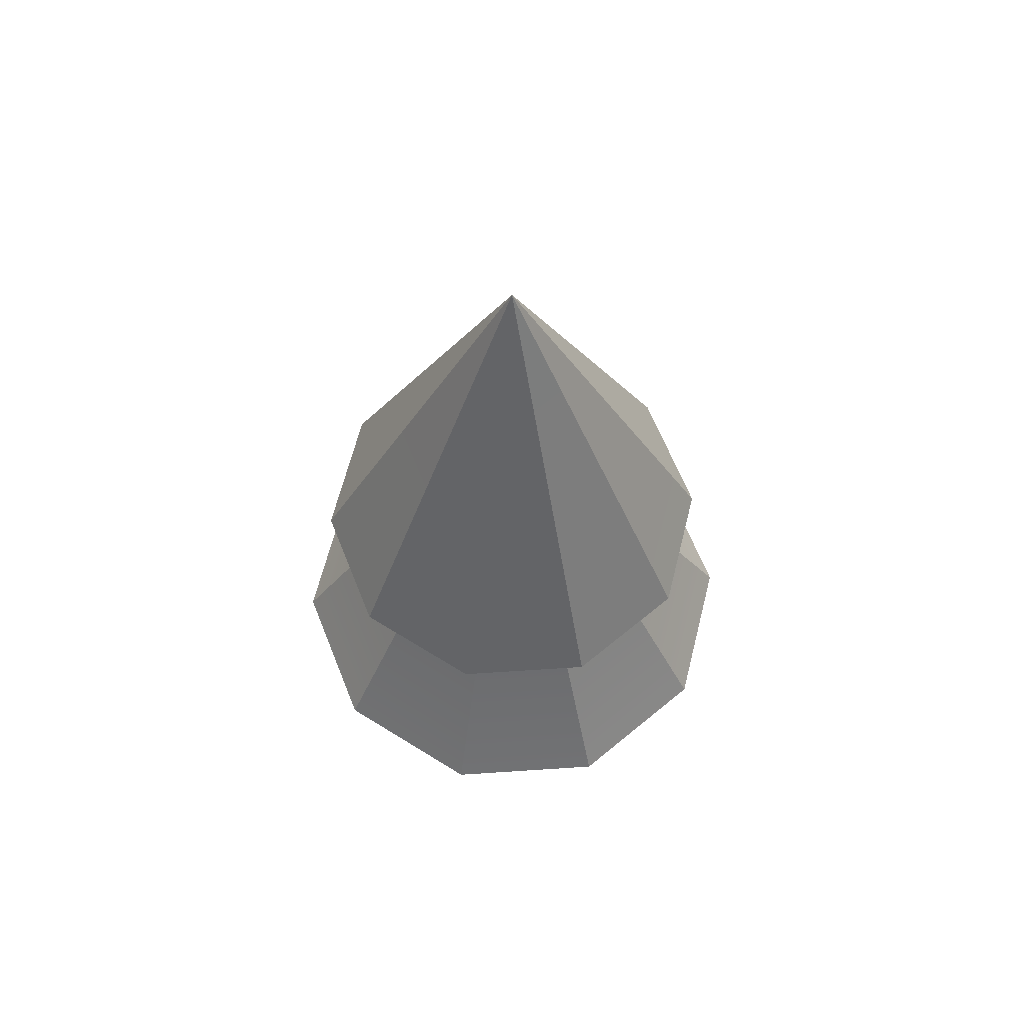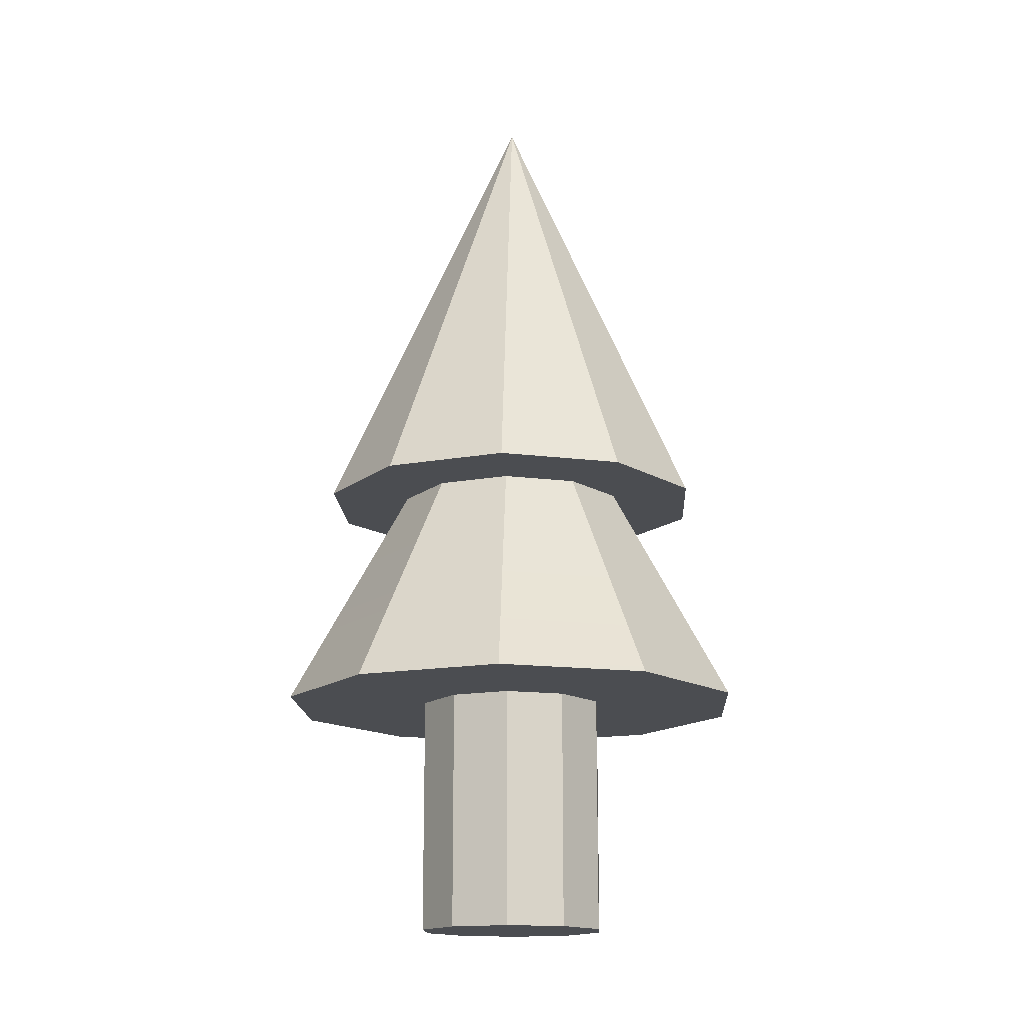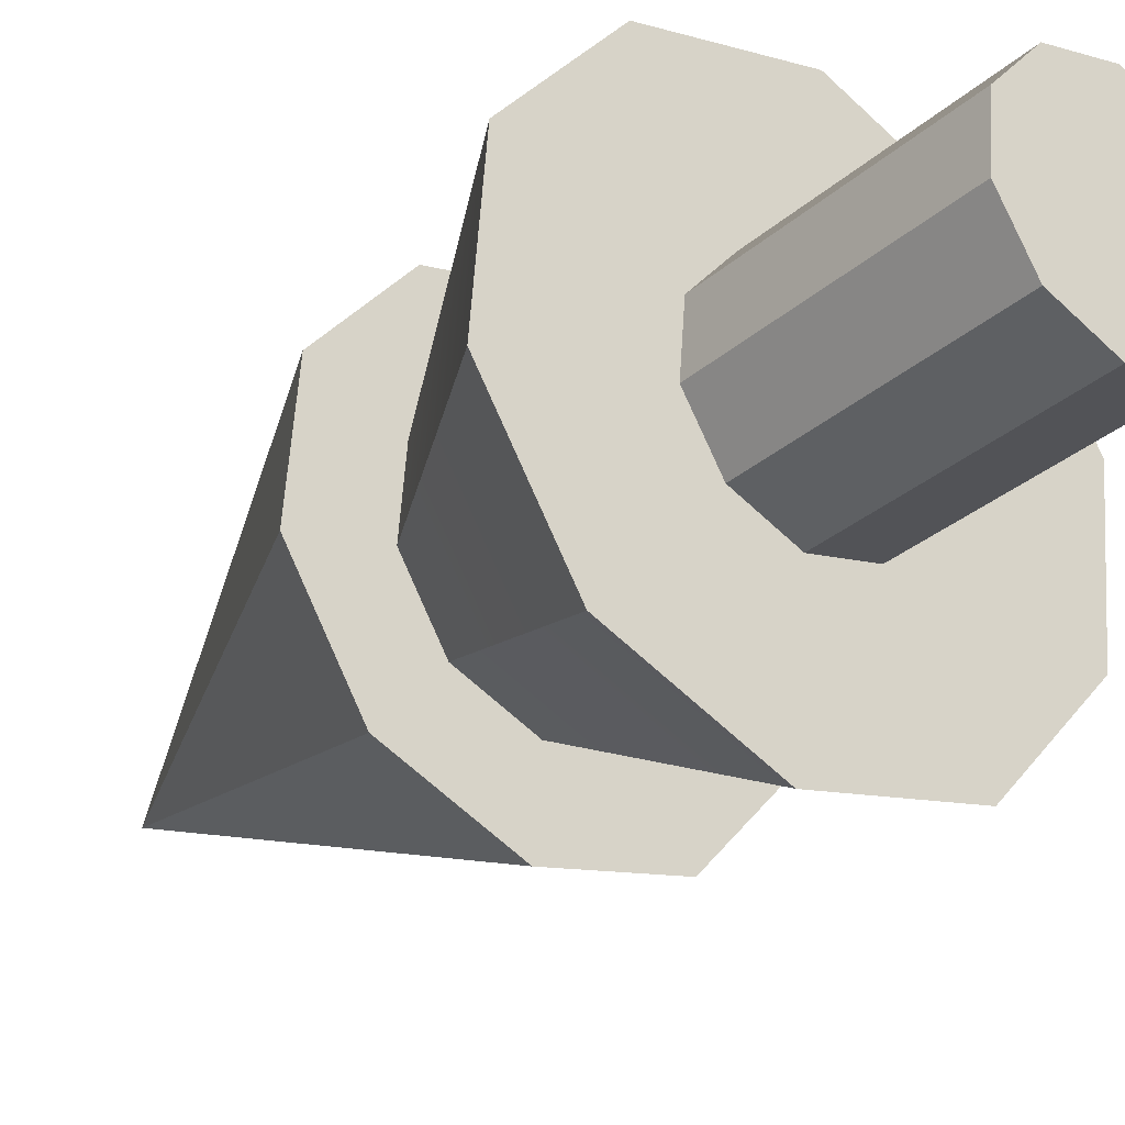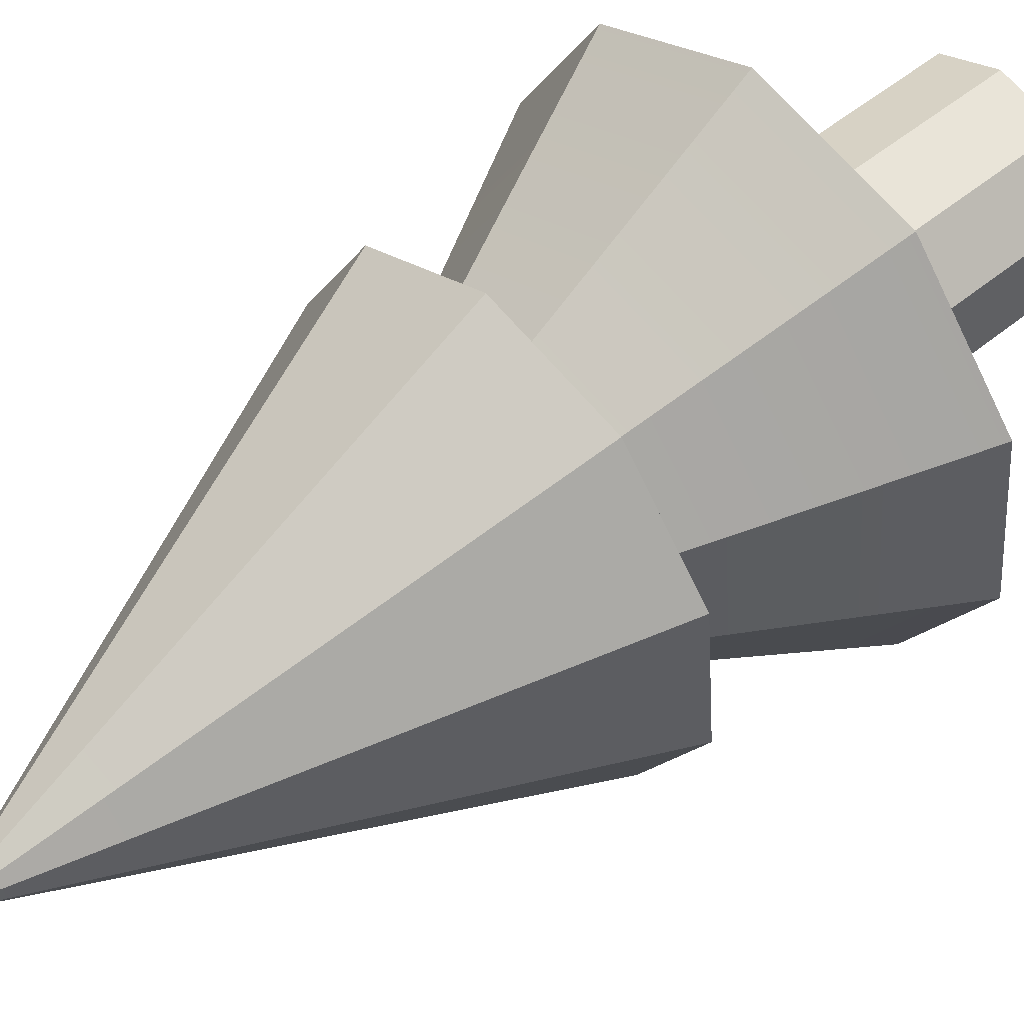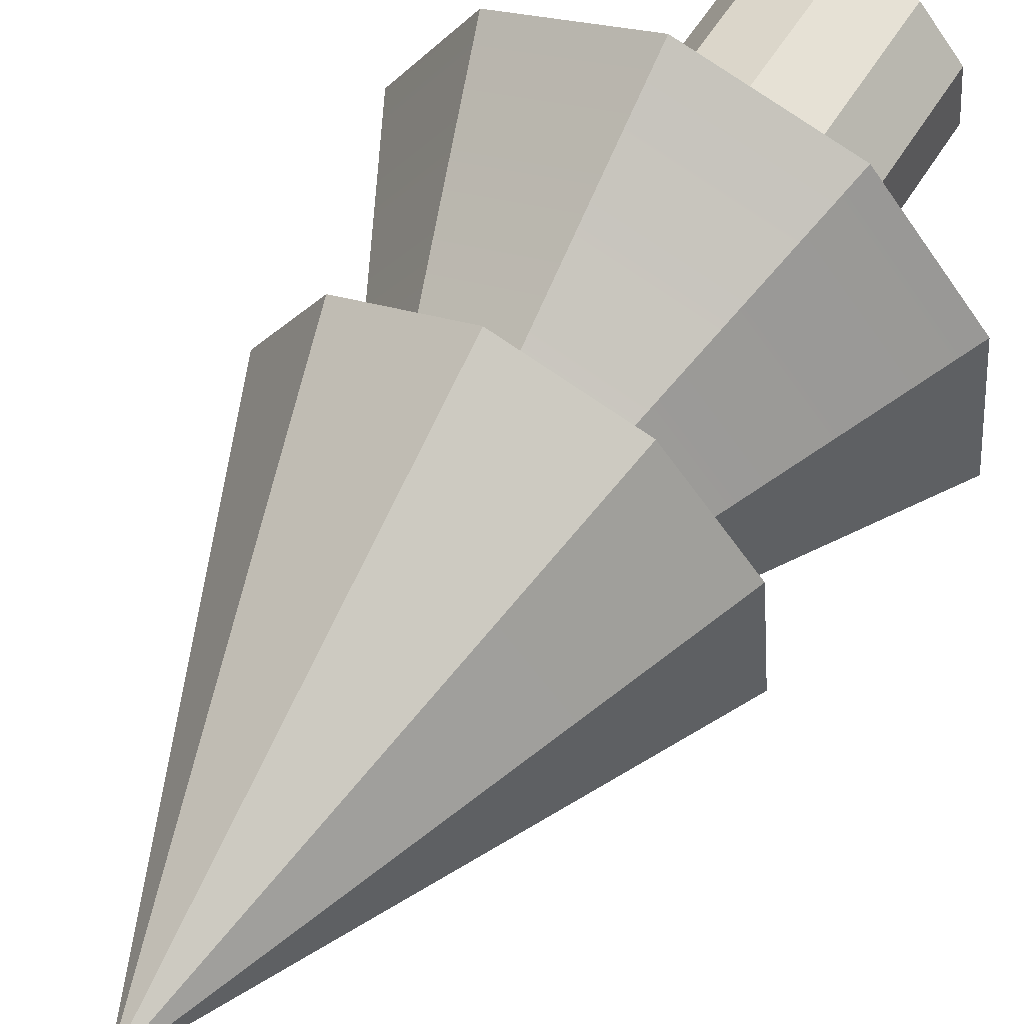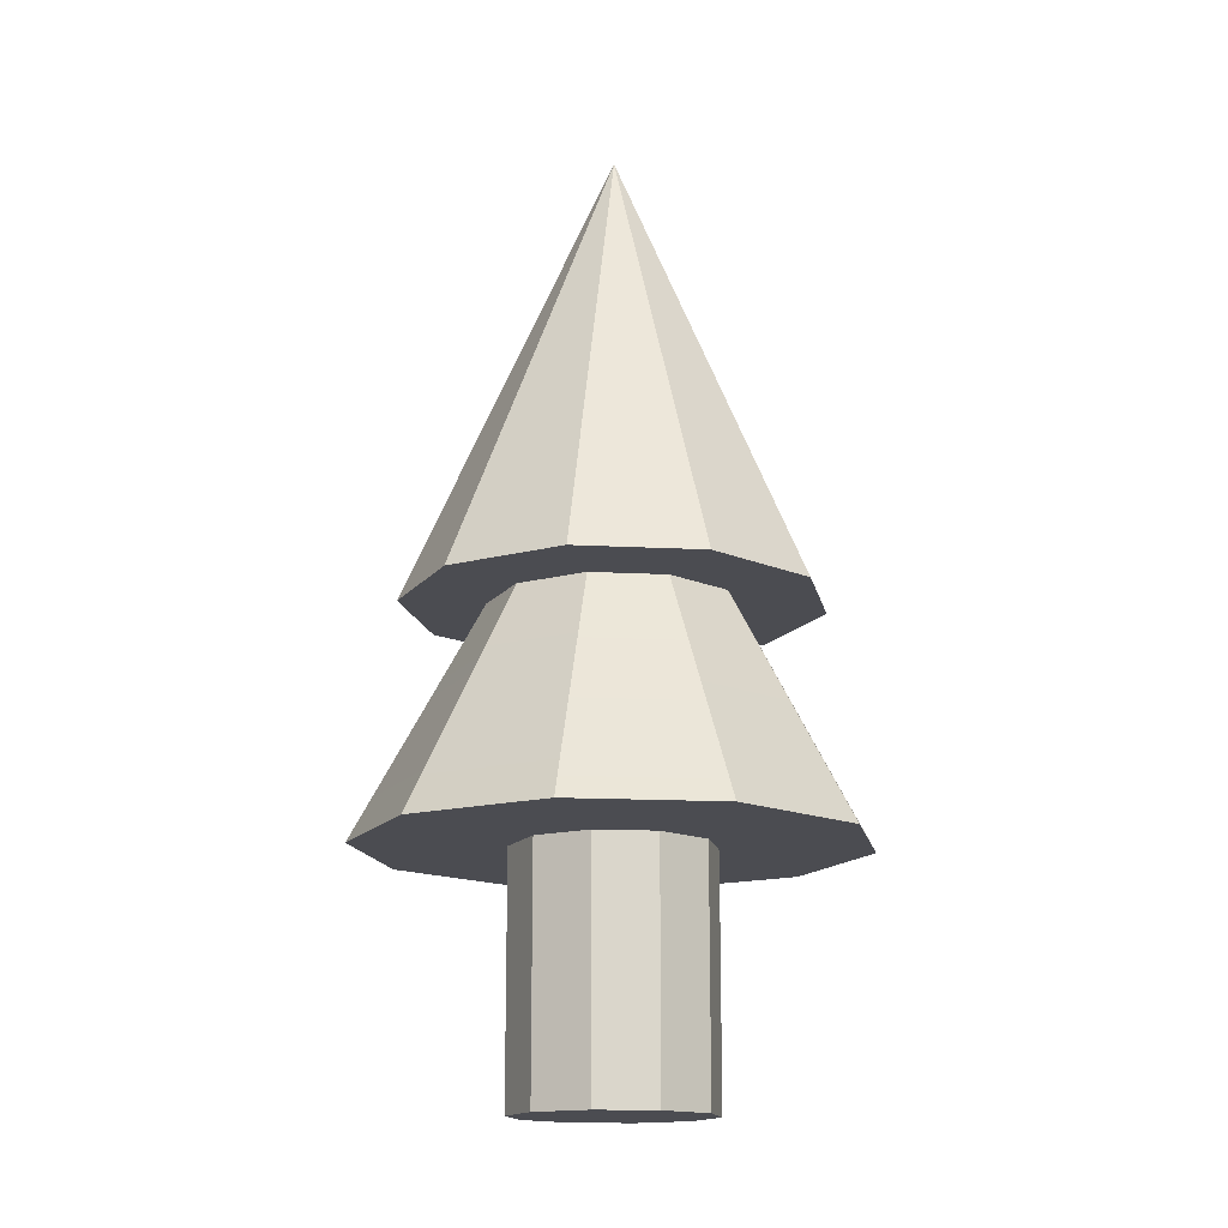
<metadata>
{"format":"obj","ext":"obj","renderer":"f3d","projection":"perspective","resolution":1024,"background":"white","views":[{"elev":64.6,"azim":-17.1,"up":"+Y"},{"elev":-15.6,"azim":-172.2,"up":"+Y"},{"elev":-29.9,"azim":-38.3,"up":"+Z"},{"elev":51.0,"azim":-132.0,"up":"+Z"},{"elev":57.1,"azim":-148.7,"up":"+Z"},{"elev":-15.5,"azim":52.3,"up":"+Y"}]}
</metadata>
<code>
v 1.469 0 0.3463
v 1.392 0 -0.5831
v 1.469 6.176 0.3463
v 1.469 6.176 0.3463
v 1.392 0 -0.5831
v 1.392 6.176 -0.5831
v 1.392 0 -0.5831
v 0.7832 0 -1.29
v 1.392 6.176 -0.5831
v 1.392 6.176 -0.5831
v 0.7832 0 -1.29
v 0.7832 6.176 -1.29
v 0.7832 0 -1.29
v -0.1245 0 -1.504
v 0.7832 6.176 -1.29
v 0.7832 6.176 -1.29
v -0.1245 0 -1.504
v -0.1245 6.176 -1.504
v -0.1245 0 -1.504
v -0.9846 0 -1.143
v -0.1245 6.176 -1.504
v -0.1245 6.176 -1.504
v -0.9846 0 -1.143
v -0.9846 6.176 -1.143
v -0.9846 0 -1.143
v -1.469 0 -0.3463
v -0.9846 6.176 -1.143
v -0.9846 6.176 -1.143
v -1.469 0 -0.3463
v -1.469 6.176 -0.3463
v -1.469 0 -0.3463
v -1.392 0 0.5831
v -1.469 6.176 -0.3463
v -1.469 6.176 -0.3463
v -1.392 0 0.5831
v -1.392 6.176 0.5831
v -1.392 0 0.5831
v -0.7832 0 1.29
v -1.392 6.176 0.5831
v -1.392 6.176 0.5831
v -0.7832 0 1.29
v -0.7832 6.176 1.29
v -0.7832 0 1.29
v 0.1245 0 1.504
v -0.7832 6.176 1.29
v -0.7832 6.176 1.29
v 0.1245 0 1.504
v 0.1245 6.176 1.504
v 0.1245 0 1.504
v 0.9846 0 1.143
v 0.1245 6.176 1.504
v 0.1245 6.176 1.504
v 0.9846 0 1.143
v 0.9846 6.176 1.143
v 0.9846 0 1.143
v 1.469 0 0.3463
v 0.9846 6.176 1.143
v 0.9846 6.176 1.143
v 1.469 0 0.3463
v 1.469 6.176 0.3463
v 1.392 0 -0.5831
v 1.469 0 0.3463
v 0 0 0
v 0.7832 0 -1.29
v 1.392 0 -0.5831
v 0 0 0
v -0.1245 0 -1.504
v 0.7832 0 -1.29
v 0 0 0
v -0.9846 0 -1.143
v -0.1245 0 -1.504
v 0 0 0
v -1.469 0 -0.3463
v -0.9846 0 -1.143
v 0 0 0
v -1.392 0 0.5831
v -1.469 0 -0.3463
v 0 0 0
v -0.7832 0 1.29
v -1.392 0 0.5831
v 0 0 0
v 0.1245 0 1.504
v -0.7832 0 1.29
v 0 0 0
v 0.9846 0 1.143
v 0.1245 0 1.504
v 0 0 0
v 1.469 0 0.3463
v 0.9846 0 1.143
v 0 0 0
v 3.068 7.276 0.7234
v 2.057 7.276 2.388
v 2.907 7.276 -1.218
v 2.057 7.276 2.388
v 0.26 7.276 3.141
v 2.907 7.276 -1.218
v 0.26 7.276 3.141
v -1.636 7.276 2.694
v 2.907 7.276 -1.218
v -1.636 7.276 2.694
v -2.907 7.276 1.218
v 2.907 7.276 -1.218
v -2.907 7.276 1.218
v -3.068 7.276 -0.7234
v 2.907 7.276 -1.218
v -3.068 7.276 -0.7234
v -2.057 7.276 -2.388
v 2.907 7.276 -1.218
v -2.057 7.276 -2.388
v -0.26 7.276 -3.141
v 2.907 7.276 -1.218
v -0.26 7.276 -3.141
v 1.636 7.276 -2.694
v 2.907 7.276 -1.218
v 3.068 7.276 0.7234
v 2.907 7.276 -1.218
v 0 14.35 0
v 2.907 7.276 -1.218
v 1.636 7.276 -2.694
v 0 14.35 0
v 1.636 7.276 -2.694
v -0.26 7.276 -3.141
v 0 14.35 0
v -0.26 7.276 -3.141
v -2.057 7.276 -2.388
v 0 14.35 0
v -2.057 7.276 -2.388
v -3.068 7.276 -0.7234
v 0 14.35 0
v -3.068 7.276 -0.7234
v -2.907 7.276 1.218
v 0 14.35 0
v -2.907 7.276 1.218
v -1.636 7.276 2.694
v 0 14.35 0
v -1.636 7.276 2.694
v 0.26 7.276 3.141
v 0 14.35 0
v 0.26 7.276 3.141
v 2.057 7.276 2.388
v 0 14.35 0
v 2.057 7.276 2.388
v 3.068 7.276 0.7234
v 0 14.35 0
v 3.687 3.734 0.8694
v 2.472 3.734 2.87
v 3.494 3.734 -1.464
v 2.472 3.734 2.87
v 0.3125 3.734 3.775
v 3.494 3.734 -1.464
v 0.3125 3.734 3.775
v -1.966 3.734 3.238
v 3.494 3.734 -1.464
v -1.966 3.734 3.238
v -3.494 3.734 1.464
v 3.494 3.734 -1.464
v -3.494 3.734 1.464
v -3.687 3.734 -0.8694
v 3.494 3.734 -1.464
v -3.687 3.734 -0.8694
v -2.472 3.734 -2.87
v 3.494 3.734 -1.464
v -2.472 3.734 -2.87
v -0.3125 3.734 -3.775
v 3.494 3.734 -1.464
v -0.3125 3.734 -3.775
v 1.966 3.734 -3.238
v 3.494 3.734 -1.464
v 3.687 3.734 0.8694
v 3.494 3.734 -1.464
v 0 10.7 0
v 3.494 3.734 -1.464
v 1.966 3.734 -3.238
v 0 10.7 0
v 1.966 3.734 -3.238
v -0.3125 3.734 -3.775
v 0 10.7 0
v -0.3125 3.734 -3.775
v -2.472 3.734 -2.87
v 0 10.7 0
v -2.472 3.734 -2.87
v -3.687 3.734 -0.8694
v 0 10.7 0
v -3.687 3.734 -0.8694
v -3.494 3.734 1.464
v 0 10.7 0
v -3.494 3.734 1.464
v -1.966 3.734 3.238
v 0 10.7 0
v -1.966 3.734 3.238
v 0.3125 3.734 3.775
v 0 10.7 0
v 0.3125 3.734 3.775
v 2.472 3.734 2.87
v 0 10.7 0
v 2.472 3.734 2.87
v 3.687 3.734 0.8694
v 0 10.7 0
v 1.469 0 0.3463
v 1.392 0 -0.5831
v 1.469 6.176 0.3463
v 1.469 6.176 0.3463
v 1.392 0 -0.5831
v 1.392 6.176 -0.5831
v 1.392 0 -0.5831
v 0.7832 0 -1.29
v 1.392 6.176 -0.5831
v 1.392 6.176 -0.5831
v 0.7832 0 -1.29
v 0.7832 6.176 -1.29
v 0.7832 0 -1.29
v -0.1245 0 -1.504
v 0.7832 6.176 -1.29
v 0.7832 6.176 -1.29
v -0.1245 0 -1.504
v -0.1245 6.176 -1.504
v -0.1245 0 -1.504
v -0.9846 0 -1.143
v -0.1245 6.176 -1.504
v -0.1245 6.176 -1.504
v -0.9846 0 -1.143
v -0.9846 6.176 -1.143
v -0.9846 0 -1.143
v -1.469 0 -0.3463
v -0.9846 6.176 -1.143
v -0.9846 6.176 -1.143
v -1.469 0 -0.3463
v -1.469 6.176 -0.3463
v -1.469 0 -0.3463
v -1.392 0 0.5831
v -1.469 6.176 -0.3463
v -1.469 6.176 -0.3463
v -1.392 0 0.5831
v -1.392 6.176 0.5831
v -1.392 0 0.5831
v -0.7832 0 1.29
v -1.392 6.176 0.5831
v -1.392 6.176 0.5831
v -0.7832 0 1.29
v -0.7832 6.176 1.29
v -0.7832 0 1.29
v 0.1245 0 1.504
v -0.7832 6.176 1.29
v -0.7832 6.176 1.29
v 0.1245 0 1.504
v 0.1245 6.176 1.504
v 0.1245 0 1.504
v 0.9846 0 1.143
v 0.1245 6.176 1.504
v 0.1245 6.176 1.504
v 0.9846 0 1.143
v 0.9846 6.176 1.143
v 0.9846 0 1.143
v 1.469 0 0.3463
v 0.9846 6.176 1.143
v 0.9846 6.176 1.143
v 1.469 0 0.3463
v 1.469 6.176 0.3463
v 1.392 0 -0.5831
v 1.469 0 0.3463
v 0 0 0
v 0.7832 0 -1.29
v 1.392 0 -0.5831
v 0 0 0
v -0.1245 0 -1.504
v 0.7832 0 -1.29
v 0 0 0
v -0.9846 0 -1.143
v -0.1245 0 -1.504
v 0 0 0
v -1.469 0 -0.3463
v -0.9846 0 -1.143
v 0 0 0
v -1.392 0 0.5831
v -1.469 0 -0.3463
v 0 0 0
v -0.7832 0 1.29
v -1.392 0 0.5831
v 0 0 0
v 0.1245 0 1.504
v -0.7832 0 1.29
v 0 0 0
v 0.9846 0 1.143
v 0.1245 0 1.504
v 0 0 0
v 1.469 0 0.3463
v 0.9846 0 1.143
v 0 0 0
v 3.068 7.276 0.7234
v 2.057 7.276 2.388
v 2.907 7.276 -1.218
v 2.057 7.276 2.388
v 0.26 7.276 3.141
v 2.907 7.276 -1.218
v 0.26 7.276 3.141
v -1.636 7.276 2.694
v 2.907 7.276 -1.218
v -1.636 7.276 2.694
v -2.907 7.276 1.218
v 2.907 7.276 -1.218
v -2.907 7.276 1.218
v -3.068 7.276 -0.7234
v 2.907 7.276 -1.218
v -3.068 7.276 -0.7234
v -2.057 7.276 -2.388
v 2.907 7.276 -1.218
v -2.057 7.276 -2.388
v -0.26 7.276 -3.141
v 2.907 7.276 -1.218
v -0.26 7.276 -3.141
v 1.636 7.276 -2.694
v 2.907 7.276 -1.218
v 3.068 7.276 0.7234
v 2.907 7.276 -1.218
v 0 14.35 0
v 2.907 7.276 -1.218
v 1.636 7.276 -2.694
v 0 14.35 0
v 1.636 7.276 -2.694
v -0.26 7.276 -3.141
v 0 14.35 0
v -0.26 7.276 -3.141
v -2.057 7.276 -2.388
v 0 14.35 0
v -2.057 7.276 -2.388
v -3.068 7.276 -0.7234
v 0 14.35 0
v -3.068 7.276 -0.7234
v -2.907 7.276 1.218
v 0 14.35 0
v -2.907 7.276 1.218
v -1.636 7.276 2.694
v 0 14.35 0
v -1.636 7.276 2.694
v 0.26 7.276 3.141
v 0 14.35 0
v 0.26 7.276 3.141
v 2.057 7.276 2.388
v 0 14.35 0
v 2.057 7.276 2.388
v 3.068 7.276 0.7234
v 0 14.35 0
v 3.687 3.734 0.8694
v 2.472 3.734 2.87
v 3.494 3.734 -1.464
v 2.472 3.734 2.87
v 0.3125 3.734 3.775
v 3.494 3.734 -1.464
v 0.3125 3.734 3.775
v -1.966 3.734 3.238
v 3.494 3.734 -1.464
v -1.966 3.734 3.238
v -3.494 3.734 1.464
v 3.494 3.734 -1.464
v -3.494 3.734 1.464
v -3.687 3.734 -0.8694
v 3.494 3.734 -1.464
v -3.687 3.734 -0.8694
v -2.472 3.734 -2.87
v 3.494 3.734 -1.464
v -2.472 3.734 -2.87
v -0.3125 3.734 -3.775
v 3.494 3.734 -1.464
v -0.3125 3.734 -3.775
v 1.966 3.734 -3.238
v 3.494 3.734 -1.464
v 3.687 3.734 0.8694
v 3.494 3.734 -1.464
v 0 10.7 0
v 3.494 3.734 -1.464
v 1.966 3.734 -3.238
v 0 10.7 0
v 1.966 3.734 -3.238
v -0.3125 3.734 -3.775
v 0 10.7 0
v -0.3125 3.734 -3.775
v -2.472 3.734 -2.87
v 0 10.7 0
v -2.472 3.734 -2.87
v -3.687 3.734 -0.8694
v 0 10.7 0
v -3.687 3.734 -0.8694
v -3.494 3.734 1.464
v 0 10.7 0
v -3.494 3.734 1.464
v -1.966 3.734 3.238
v 0 10.7 0
v -1.966 3.734 3.238
v 0.3125 3.734 3.775
v 0 10.7 0
v 0.3125 3.734 3.775
v 2.472 3.734 2.87
v 0 10.7 0
v 2.472 3.734 2.87
v 3.687 3.734 0.8694
v 0 10.7 0
f 1 2 3
f 4 5 6
f 7 8 9
f 10 11 12
f 13 14 15
f 16 17 18
f 19 20 21
f 22 23 24
f 25 26 27
f 28 29 30
f 31 32 33
f 34 35 36
f 37 38 39
f 40 41 42
f 43 44 45
f 46 47 48
f 49 50 51
f 52 53 54
f 55 56 57
f 58 59 60
f 61 62 63
f 64 65 66
f 67 68 69
f 70 71 72
f 73 74 75
f 76 77 78
f 79 80 81
f 82 83 84
f 85 86 87
f 88 89 90
f 91 92 93
f 94 95 96
f 97 98 99
f 100 101 102
f 103 104 105
f 106 107 108
f 109 110 111
f 112 113 114
f 115 116 117
f 118 119 120
f 121 122 123
f 124 125 126
f 127 128 129
f 130 131 132
f 133 134 135
f 136 137 138
f 139 140 141
f 142 143 144
f 145 146 147
f 148 149 150
f 151 152 153
f 154 155 156
f 157 158 159
f 160 161 162
f 163 164 165
f 166 167 168
f 169 170 171
f 172 173 174
f 175 176 177
f 178 179 180
f 181 182 183
f 184 185 186
f 187 188 189
f 190 191 192
f 193 194 195
f 196 197 198
f 199 200 201
f 202 203 204
f 205 206 207
f 208 209 210
f 211 212 213
f 214 215 216
f 217 218 219
f 220 221 222
f 223 224 225
f 226 227 228
f 229 230 231
f 232 233 234
f 235 236 237
f 238 239 240
f 241 242 243
f 244 245 246
f 247 248 249
f 250 251 252
f 253 254 255
f 256 257 258
f 259 260 261
f 262 263 264
f 265 266 267
f 268 269 270
f 271 272 273
f 274 275 276
f 277 278 279
f 280 281 282
f 283 284 285
f 286 287 288
f 289 290 291
f 292 293 294
f 295 296 297
f 298 299 300
f 301 302 303
f 304 305 306
f 307 308 309
f 310 311 312
f 313 314 315
f 316 317 318
f 319 320 321
f 322 323 324
f 325 326 327
f 328 329 330
f 331 332 333
f 334 335 336
f 337 338 339
f 340 341 342
f 343 344 345
f 346 347 348
f 349 350 351
f 352 353 354
f 355 356 357
f 358 359 360
f 361 362 363
f 364 365 366
f 367 368 369
f 370 371 372
f 373 374 375
f 376 377 378
f 379 380 381
f 382 383 384
f 385 386 387
f 388 389 390
f 391 392 393
f 394 395 396

</code>
